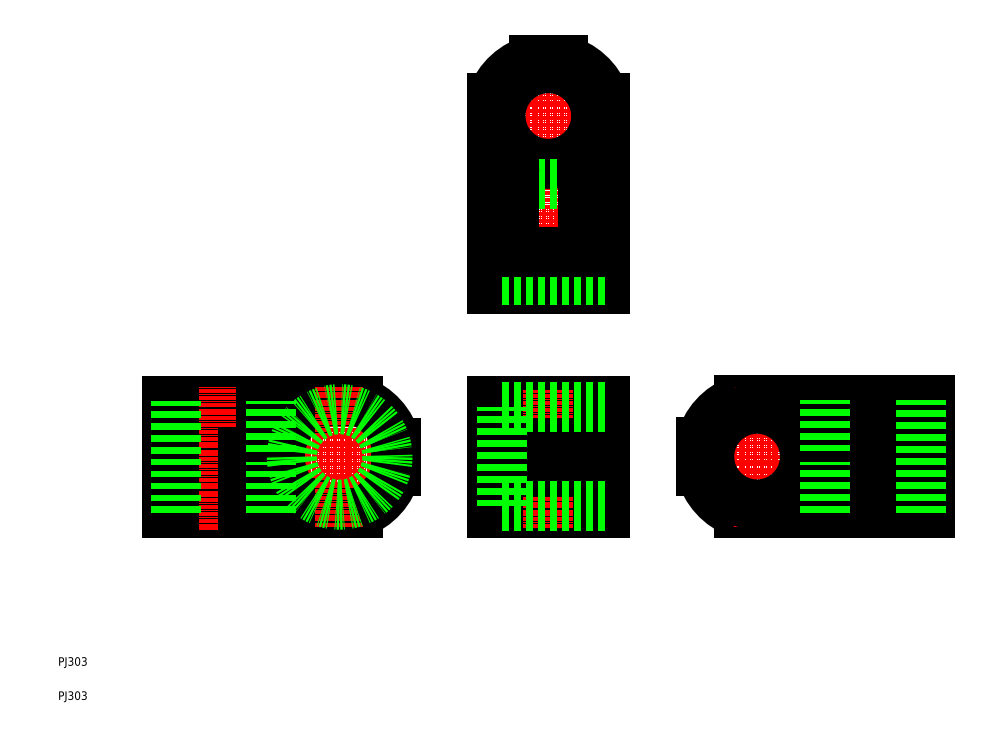
<metadata>
{"format":"dxf","ext":"dxf","renderer":"ezdxf+matplotlib","layout":"modelspace","background":"white","min_lineweight":24,"dpi":150}
</metadata>
<code>
0
SECTION
2
ENTITIES
0
TEXT
8
0
10
-1.724e-07
20
11.11
30
0
40
2.5
1
PJ303
0
TEXT
8
0
10
-1.724e-07
20
1.115
30
0
40
2.5
1
PJ303
0
LINE
8
0
10
199.3
20
55.85
30
0
11
255.1
21
55.85
31
0
0
LINE
8
0
10
199.3
20
88.85
30
0
11
255.1
21
88.85
31
0
0
LINE
8
CENTER
10
185.4
20
72.35
30
0
11
258.6
21
72.35
31
0
0
LINE
8
CENTER
10
204.6
20
51.69
30
0
11
204.6
21
92.81
31
0
0
ARC
8
0
10
205.1
20
72.35
30
0
40
17.5
50
193.7
51
250.5
0
ARC
8
0
10
204.6
20
72.35
30
0
40
17.5
50
289.5
51
355.1
0
CIRCLE
8
0
10
204.6
20
72.35
30
0
40
14
0
LINE
8
0
10
188.1
20
76.5
30
0
11
188.1
21
68.19
31
0
0
ARC
8
0
10
205.1
20
72.35
30
0
40
17.5
50
109.5
51
166.3
0
ARC
8
0
10
204.6
20
72.35
30
0
40
17.5
50
4.917
51
70.54
0
LINE
8
CENTER
10
238.6
20
51.03
30
0
11
238.6
21
92.81
31
0
0
LINE
8
0
10
255.1
20
55.85
30
0
11
255.1
21
88.85
31
0
0
LINE
8
0
10
232.8
20
55.85
30
0
11
232.8
21
70.85
31
0
0
LINE
8
0
10
232.8
20
70.85
30
0
11
222.1
21
70.85
31
0
0
LINE
8
0
10
232.8
20
73.85
30
0
11
222.1
21
73.85
31
0
0
LINE
8
0
10
232.8
20
88.85
30
0
11
232.8
21
73.85
31
0
0
LINE
8
0
10
244.5
20
55.85
30
0
11
244.5
21
88.85
31
0
0
LINE
8
0
10
215.8
20
85.85
30
0
11
227.7
21
85.85
31
0
0
LINE
8
0
10
224.3
20
73.85
30
0
11
224.3
21
85.85
31
0
0
CIRCLE
8
0
10
221.6
20
83.97
30
0
40
1
0
LINE
8
0
10
224.3
20
70.85
30
0
11
224.3
21
58.85
31
0
0
LINE
8
0
10
215.8
20
58.85
30
0
11
227.7
21
58.85
31
0
0
CIRCLE
8
0
10
221.6
20
60.73
30
0
40
1
0
LINE
8
CENTER
10
101.6
20
72.25
30
0
11
28.44
21
72.25
31
0
0
ARC
8
0
10
82.43
20
72.25
30
0
40
17.5
50
109.5
51
175.1
0
ARC
8
0
10
82.43
20
72.25
30
0
40
17.5
50
184.9
51
250.5
0
LINE
8
0
10
87.76
20
55.75
30
0
11
31.93
21
55.75
31
0
0
LINE
8
0
10
87.76
20
88.75
30
0
11
31.93
21
88.75
31
0
0
LINE
8
0
10
62.8
20
73.75
30
0
11
62.8
21
85.75
31
0
0
LINE
8
0
10
42.6
20
55.75
30
0
11
42.6
21
88.75
31
0
0
LINE
8
0
10
54.26
20
88.75
30
0
11
54.26
21
73.75
31
0
0
LINE
8
CENTER
10
48.43
20
50.94
30
0
11
48.43
21
92.71
31
0
0
LINE
8
0
10
31.93
20
55.75
30
0
11
31.93
21
88.75
31
0
0
LINE
8
0
10
71.3
20
85.75
30
0
11
59.39
21
85.75
31
0
0
LINE
8
0
10
62.8
20
70.75
30
0
11
62.8
21
58.75
31
0
0
LINE
8
0
10
54.26
20
55.75
30
0
11
54.26
21
70.75
31
0
0
LINE
8
0
10
54.26
20
73.75
30
0
11
65
21
73.75
31
0
0
LINE
8
0
10
54.26
20
70.75
30
0
11
65
21
70.75
31
0
0
LINE
8
0
10
71.3
20
58.75
30
0
11
59.39
21
58.75
31
0
0
LINE
8
CENTER
10
82.43
20
51.59
30
0
11
82.43
21
92.71
31
0
0
ARC
8
0
10
81.93
20
72.25
30
0
40
17.5
50
13.73
51
70.54
0
ARC
8
0
10
81.93
20
72.25
30
0
40
17.5
50
289.5
51
346.3
0
LINE
8
0
10
98.93
20
76.4
30
0
11
98.93
21
68.1
31
0
0
LINE
8
0
10
127
20
55.75
30
0
11
160
21
55.75
31
0
0
LINE
8
0
10
127
20
55.75
30
0
11
127
21
88.75
31
0
0
LINE
8
0
10
127
20
88.75
30
0
11
160
21
88.75
31
0
0
LINE
8
0
10
160
20
88.75
30
0
11
160
21
55.75
31
0
0
LINE
8
CENTER
10
143.5
20
51.37
30
0
11
143.5
21
91.75
31
0
0
LINE
8
CENTER
10
122.3
20
72.25
30
0
11
165
21
72.25
31
0
0
LINE
8
0
10
160
20
68.1
30
0
11
127
21
68.1
31
0
0
LINE
8
0
10
160
20
76.4
30
0
11
127
21
76.4
31
0
0
CIRCLE
8
0
10
82.43
20
72.25
30
0
40
14
0
LINE
8
0
10
34.43
20
55.75
30
0
11
34.43
21
88.75
31
0
0
LINE
8
0
10
62.43
20
55.75
30
0
11
62.43
21
70.75
31
0
0
LINE
8
0
10
252.6
20
55.85
30
0
11
252.6
21
88.85
31
0
0
LINE
8
0
10
224.6
20
55.85
30
0
11
224.6
21
70.85
31
0
0
LINE
8
0
10
62.43
20
73.75
30
0
11
62.43
21
88.75
31
0
0
LINE
8
0
10
224.6
20
73.85
30
0
11
224.6
21
88.85
31
0
0
LINE
8
0
10
130
20
57.75
30
0
11
160
21
57.75
31
0
0
LINE
8
0
10
130
20
86.75
30
0
11
160
21
86.75
31
0
0
LINE
8
0
10
130
20
57.75
30
0
11
130
21
86.75
31
0
0
LINE
8
CENTER
10
143.5
20
192
30
0
11
143.5
21
118.5
31
0
0
LINE
8
CENTER
10
164.1
20
172.1
30
0
11
123
21
172.1
31
0
0
LINE
8
0
10
127
20
177.4
30
0
11
127
21
121.6
31
0
0
LINE
8
0
10
133.5
20
155.5
30
0
11
133.5
21
143.4
31
0
0
LINE
8
0
10
160
20
121.6
30
0
11
127
21
121.6
31
0
0
LINE
8
0
10
160
20
177.4
30
0
11
160
21
121.6
31
0
0
LINE
8
0
10
139.4
20
188.6
30
0
11
147.7
21
188.6
31
0
0
LINE
8
CENTER
10
164.8
20
138.1
30
0
11
123.1
21
138.1
31
0
0
ARC
8
0
10
143.5
20
171.6
30
0
40
17.5
50
103.7
51
160.5
0
ARC
8
0
10
143.5
20
171.1
30
0
40
17.5
50
199.5
51
231.3
0
ARC
8
0
10
143.5
20
171.6
30
0
40
17.5
50
19.46
51
76.27
0
CIRCLE
8
0
10
143.5
20
172.1
30
0
40
14
0
LINE
8
0
10
130
20
152.1
30
0
11
160
21
152.1
31
0
0
LINE
8
0
10
130
20
124.1
30
0
11
160
21
124.1
31
0
0
LINE
8
0
10
130
20
152.1
30
0
11
130
21
124.1
31
0
0
LINE
8
0
10
127
20
154.6
30
0
11
133.5
21
154.6
31
0
0
LINE
8
0
10
153.5
20
154.6
30
0
11
160
21
154.6
31
0
0
LINE
8
0
10
127
20
143.4
30
0
11
133.5
21
143.4
31
0
0
ARC
8
0
10
131
20
155.5
30
0
40
2.5
50
0
51
51.32
0
ARC
8
0
10
156
20
155.5
30
0
40
2.5
50
128.7
51
180
0
ARC
8
0
10
143.5
20
171.1
30
0
40
17.5
50
308.7
51
340.5
0
LINE
8
0
10
153.5
20
155.5
30
0
11
153.5
21
143.4
31
0
0
LINE
8
0
10
160
20
143.4
30
0
11
153.5
21
143.4
31
0
0
LINE
8
0
10
127
20
132.2
30
0
11
160
21
132.2
31
0
0
ENDSEC
0
EOF

</code>
